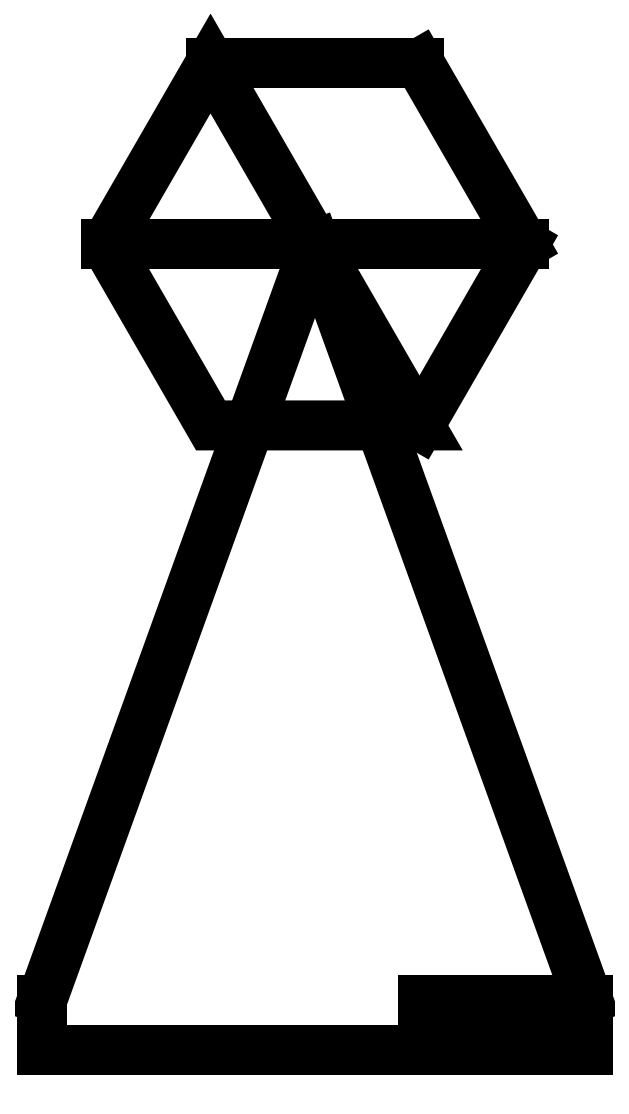
<metadata>
{"format":"dxf","ext":"dxf","renderer":"ezdxf+matplotlib","layout":"modelspace","background":"white","min_lineweight":24,"dpi":150}
</metadata>
<code>
0
SECTION
2
ENTITIES
0
POINT
8
0
10
0
20
0
30
0
0
POINT
8
0
10
-26.1
20
-72.27
30
0
0
POINT
8
0
10
-26.1
20
-77.07
30
0
0
LWPOLYLINE
8
0
90
4
70
1
43
0
10
26.1
20
-72.27
10
10.3
20
-72.27
10
10.3
20
-77.07
10
26.1
20
-77.07
0
LINE
8
0
10
0
20
0
30
0
11
-26.1
21
-72.27
31
0
0
LINE
8
0
10
-26.1
20
-72.27
30
0
11
-26.1
21
-77.07
31
0
0
LINE
8
0
10
-26.1
20
-77.07
30
0
11
26.1
21
-77.07
31
0
0
LINE
8
0
10
26.1
20
-77.07
30
0
11
26.1
21
-72.27
31
0
0
LINE
8
0
10
0
20
0
30
0
11
26.1
21
-72.27
31
0
0
LWPOLYLINE
8
0
90
4
70
1
43
0
10
-20
20
-8.716e-15
10
-10
20
17.32
10
10
20
-17.32
10
-10
20
-17.32
0
LINE
8
0
10
-10
20
17.32
30
0
11
10
21
17.32
31
0
0
LINE
8
0
10
10
20
17.32
30
0
11
20
21
8.716e-15
31
0
0
LINE
8
0
10
20
20
8.716e-15
30
0
11
10
21
-17.32
31
0
0
LINE
8
0
10
-20
20
-8.716e-15
30
0
11
20
21
8.716e-15
31
0
0
ENDSEC
0
EOF

</code>
